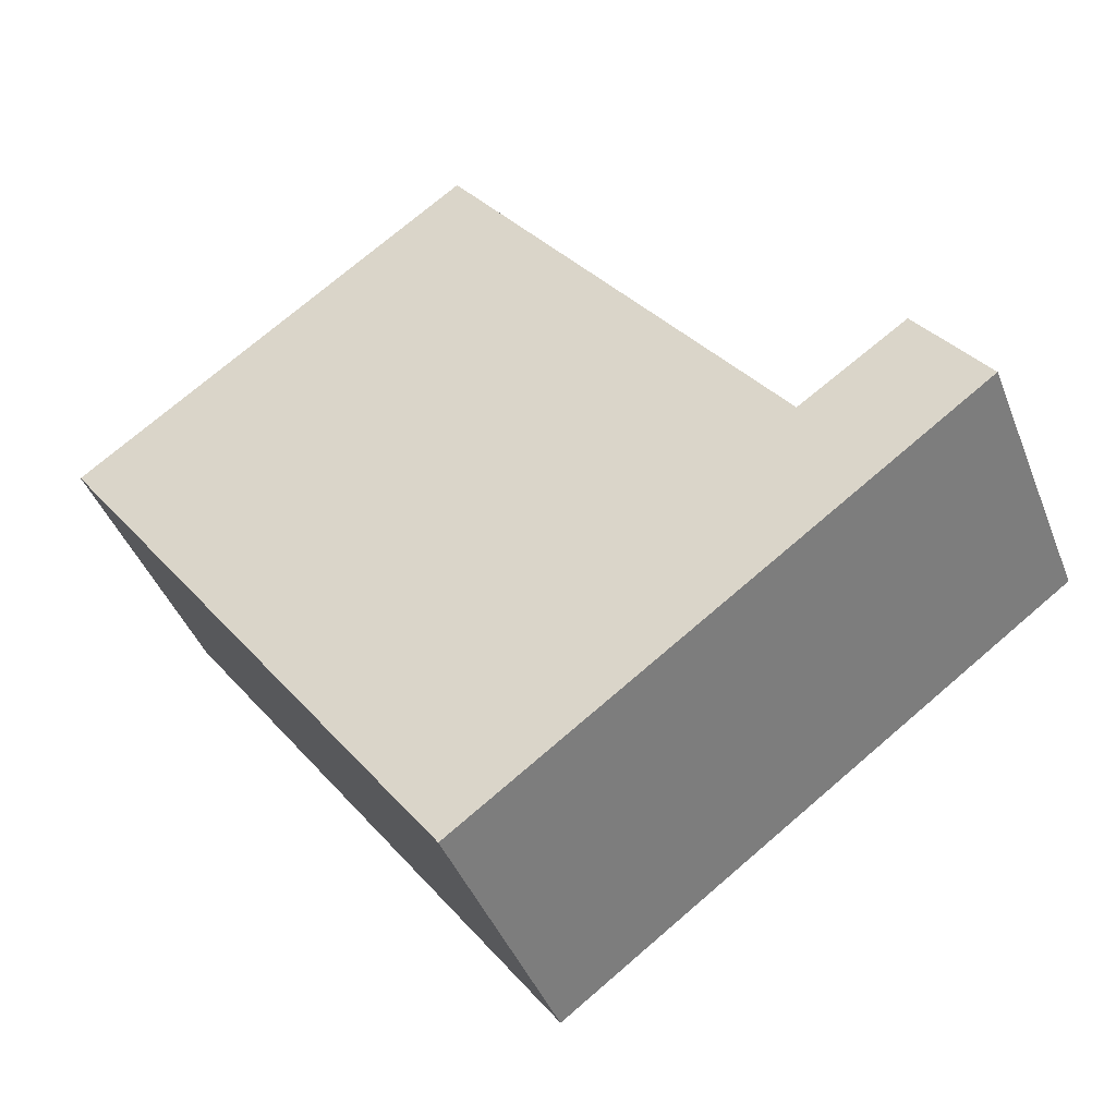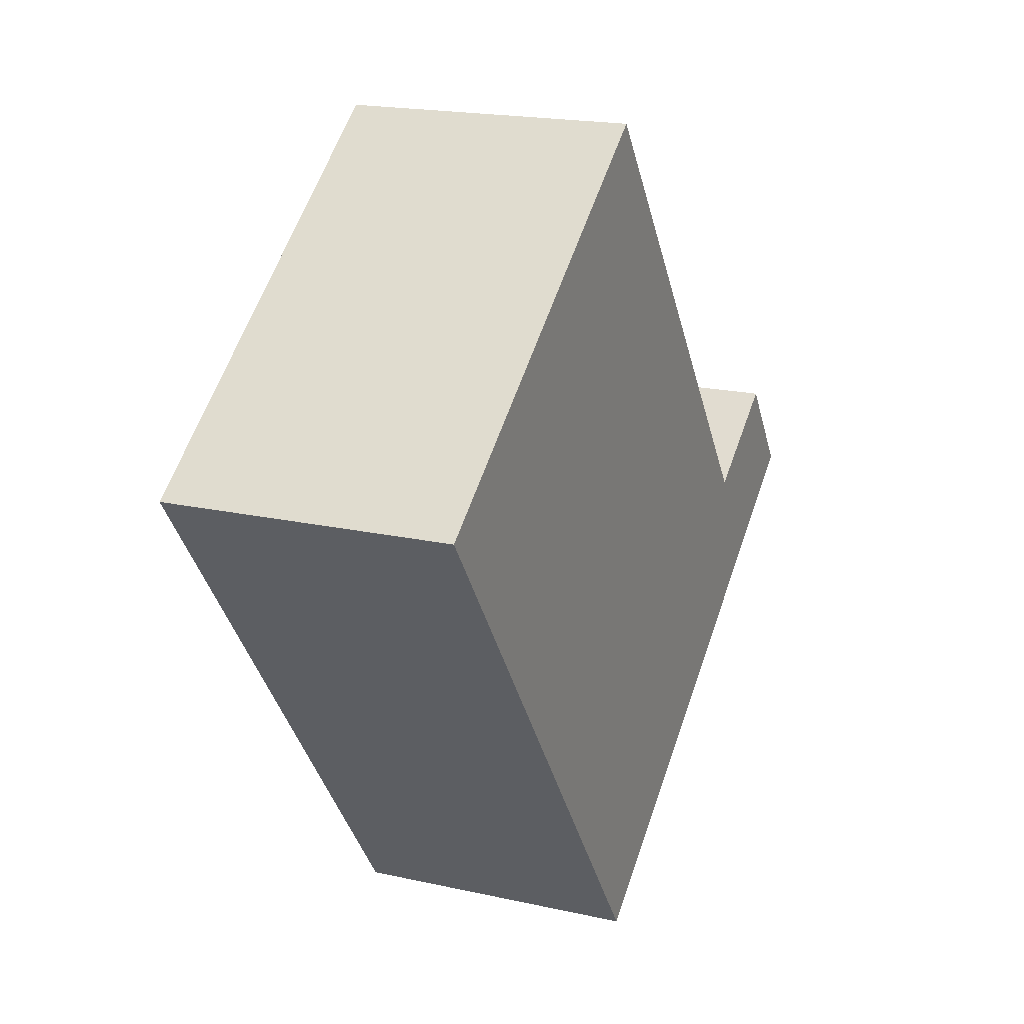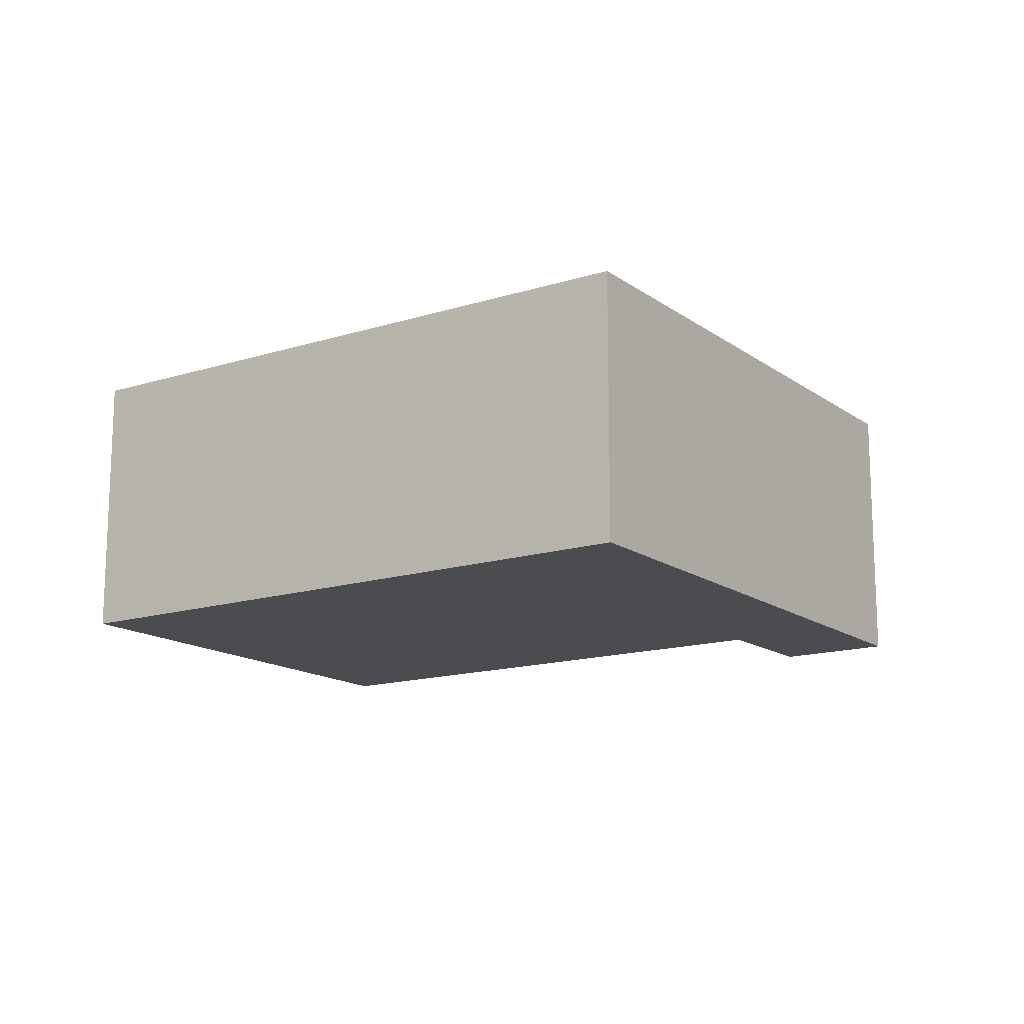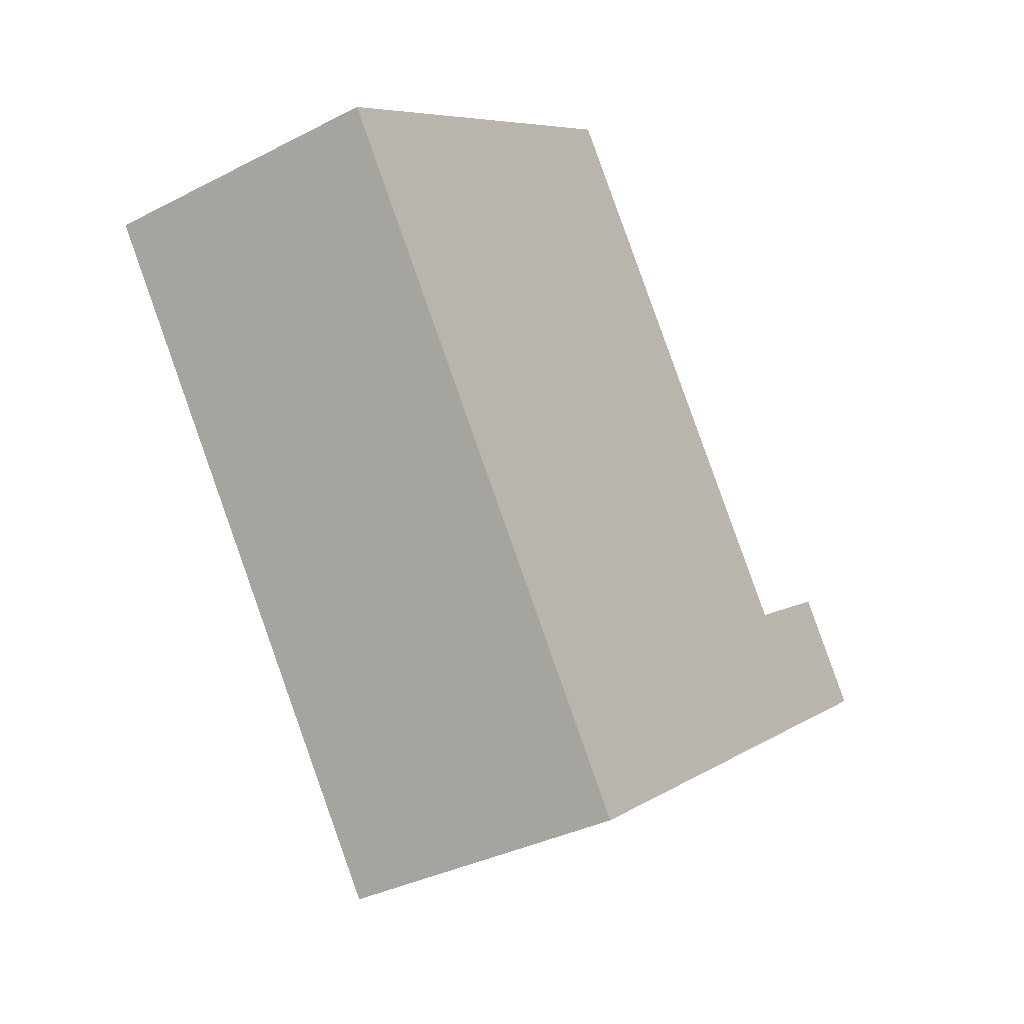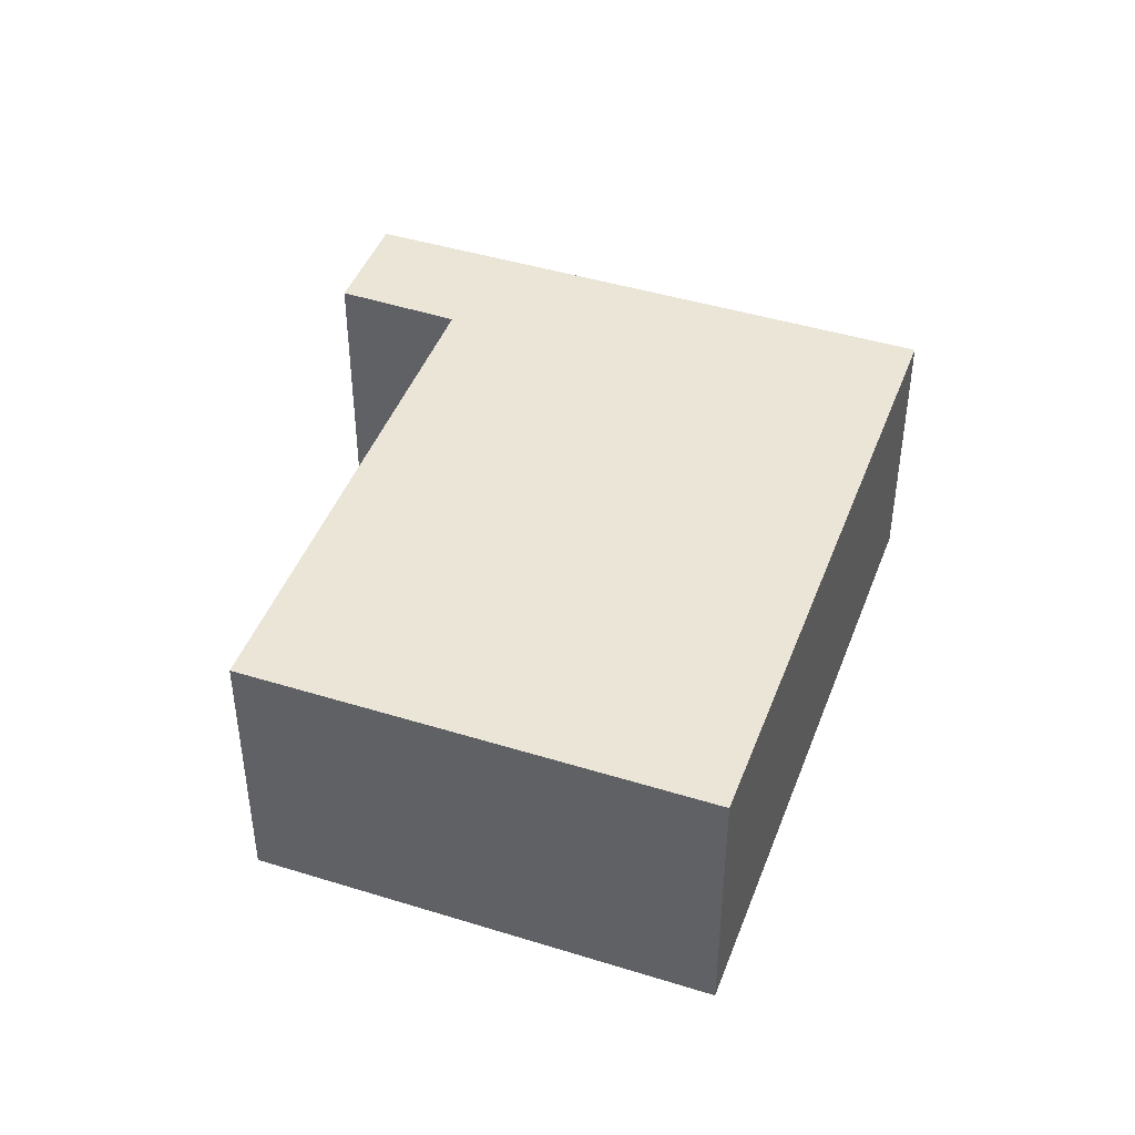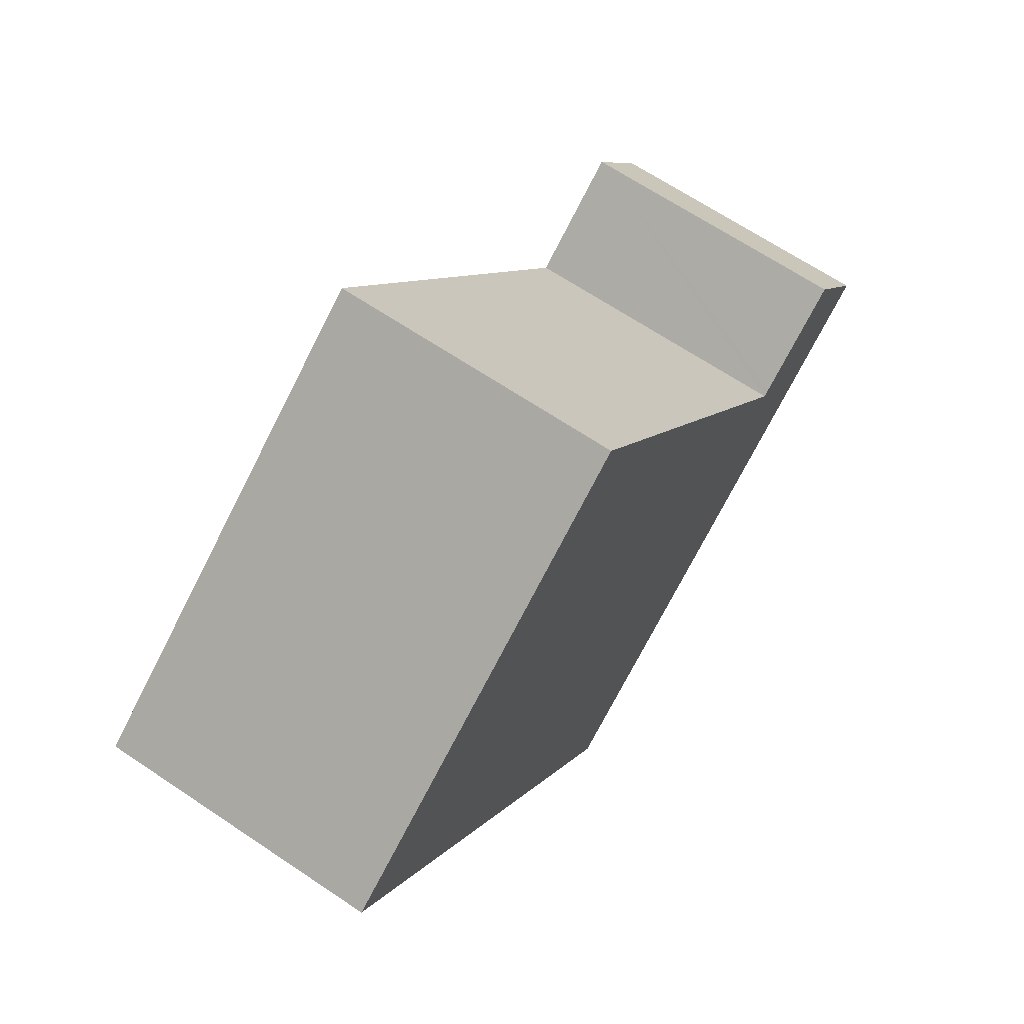
<metadata>
{"format":"obj","ext":"obj","renderer":"f3d","projection":"perspective","resolution":1024,"background":"white","views":[{"elev":-43.0,"azim":-159.5,"up":"+Z"},{"elev":18.9,"azim":113.1,"up":"+Z"},{"elev":-15.0,"azim":160.1,"up":"+Y"},{"elev":-35.0,"azim":124.6,"up":"+Z"},{"elev":44.2,"azim":56.0,"up":"+Y"},{"elev":66.4,"azim":124.0,"up":"+Z"}]}
</metadata>
<code>
v  0.876 3.539 1.204
v  1.249 3.539 -0.909
v  0 3.539 2.167e-16
v  2.146 3.539 0.323
v  6.318 3.539 -4.598
v  2.225 3.539 0.268
v  6.416 3.539 5.956
v  11.37 3.539 2.349
v  0 0 0
v  0.876 -7.372e-17 1.204
v  2.225 -1.641e-17 0.268
v  6.416 -3.647e-16 5.956
v  2.146 -1.978e-17 0.323
v  11.37 -1.438e-16 2.349
v  6.318 2.815e-16 -4.598
v  1.249 5.566e-17 -0.909
g defaultobject
f 1 2 3
f 2 1 4
f 2 4 5
f 5 4 6
f 5 6 7
f 5 7 8
f 9 1 3
f 1 9 10
f 11 7 6
f 7 11 12
f 10 4 1
f 4 10 6
f 6 10 11
f 11 10 13
f 12 8 7
f 8 12 14
f 14 5 8
f 5 14 15
f 2 9 3
f 9 2 5
f 9 5 16
f 16 5 15
f 14 12 15
f 11 15 12
f 16 15 11
f 13 16 11
f 10 16 13
f 9 16 10

</code>
